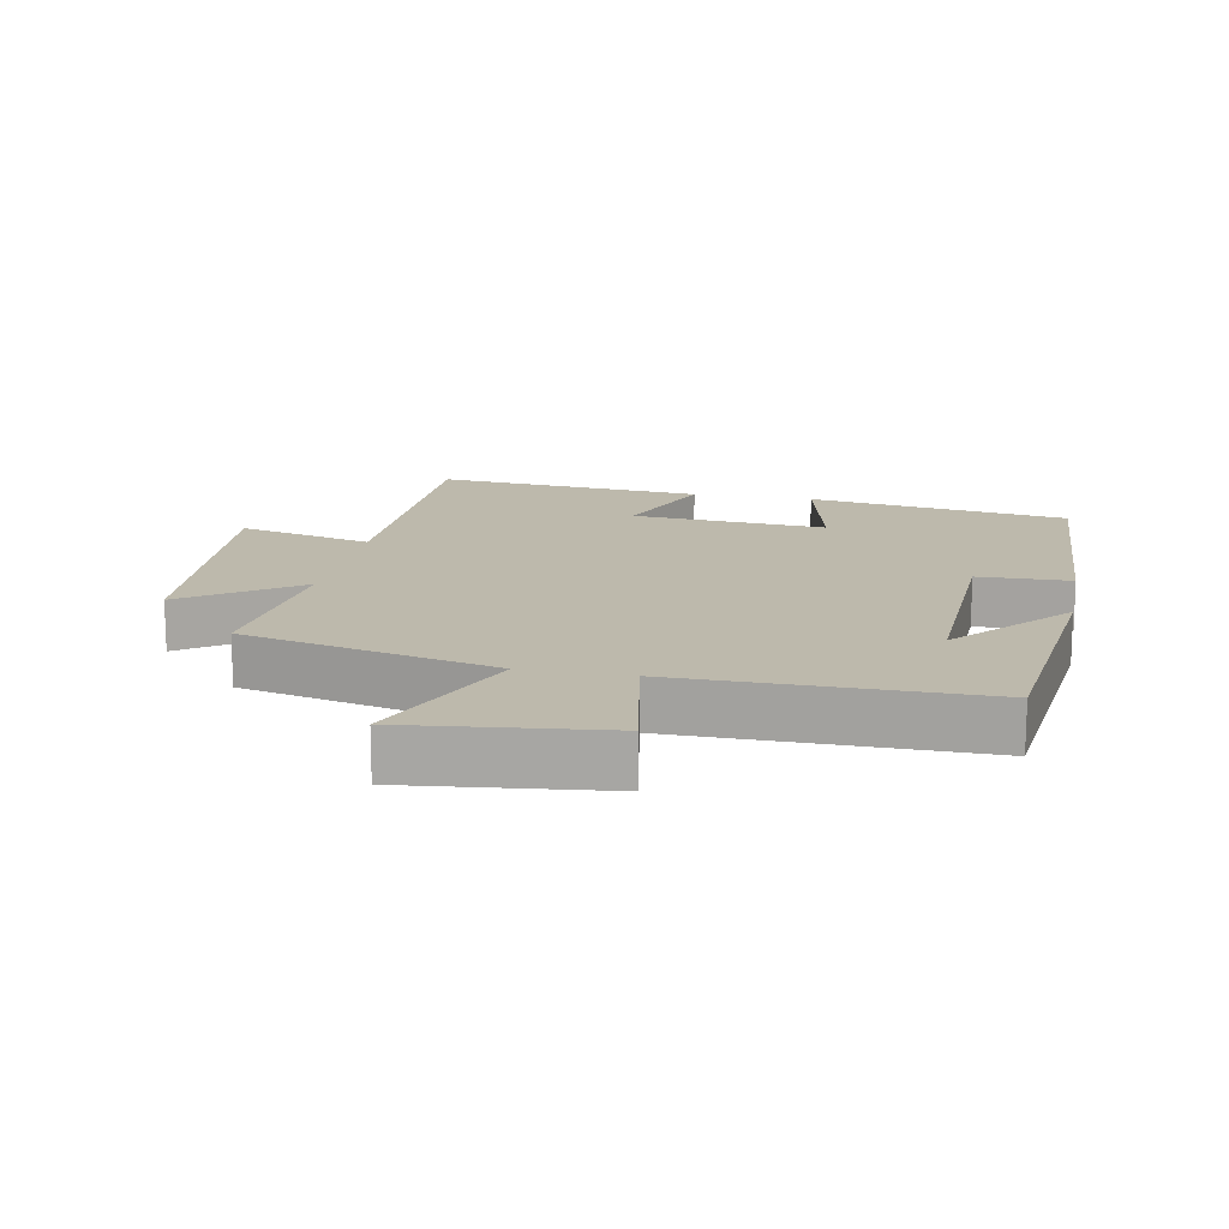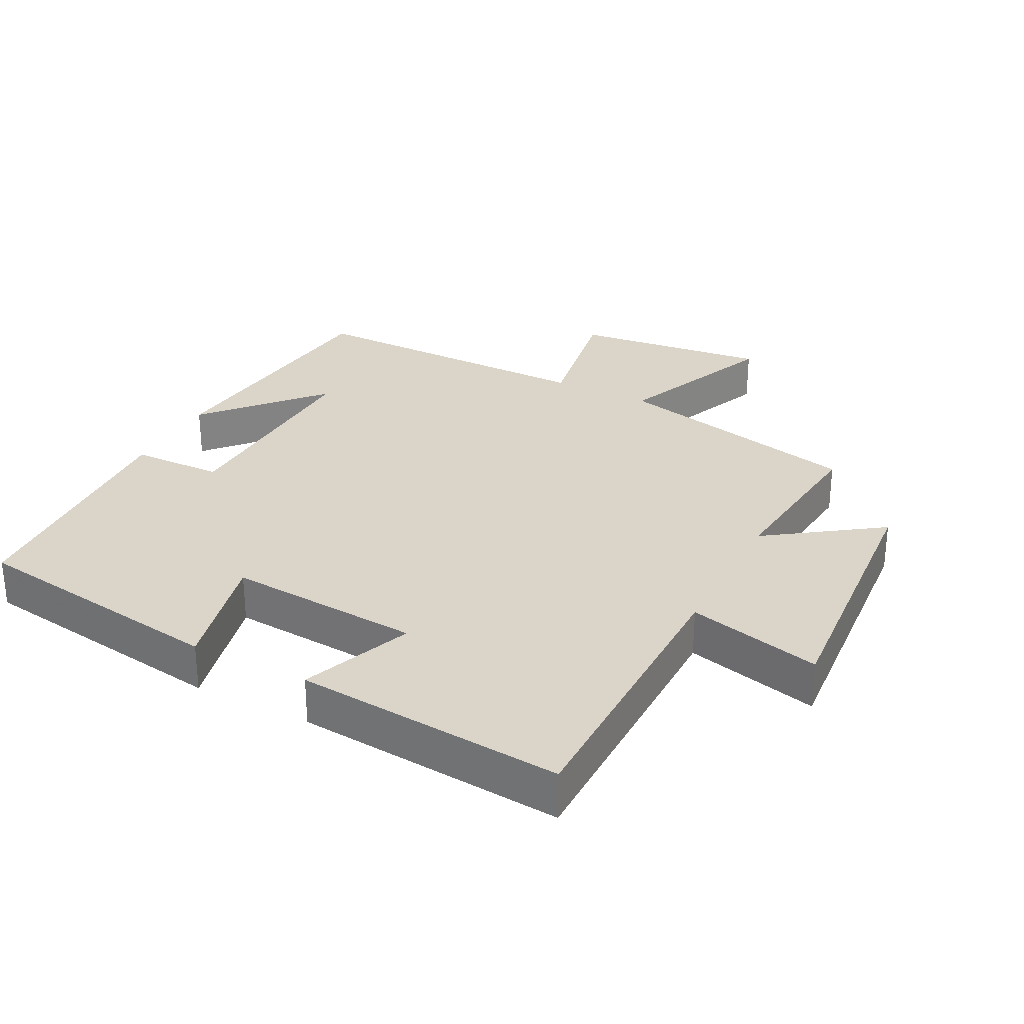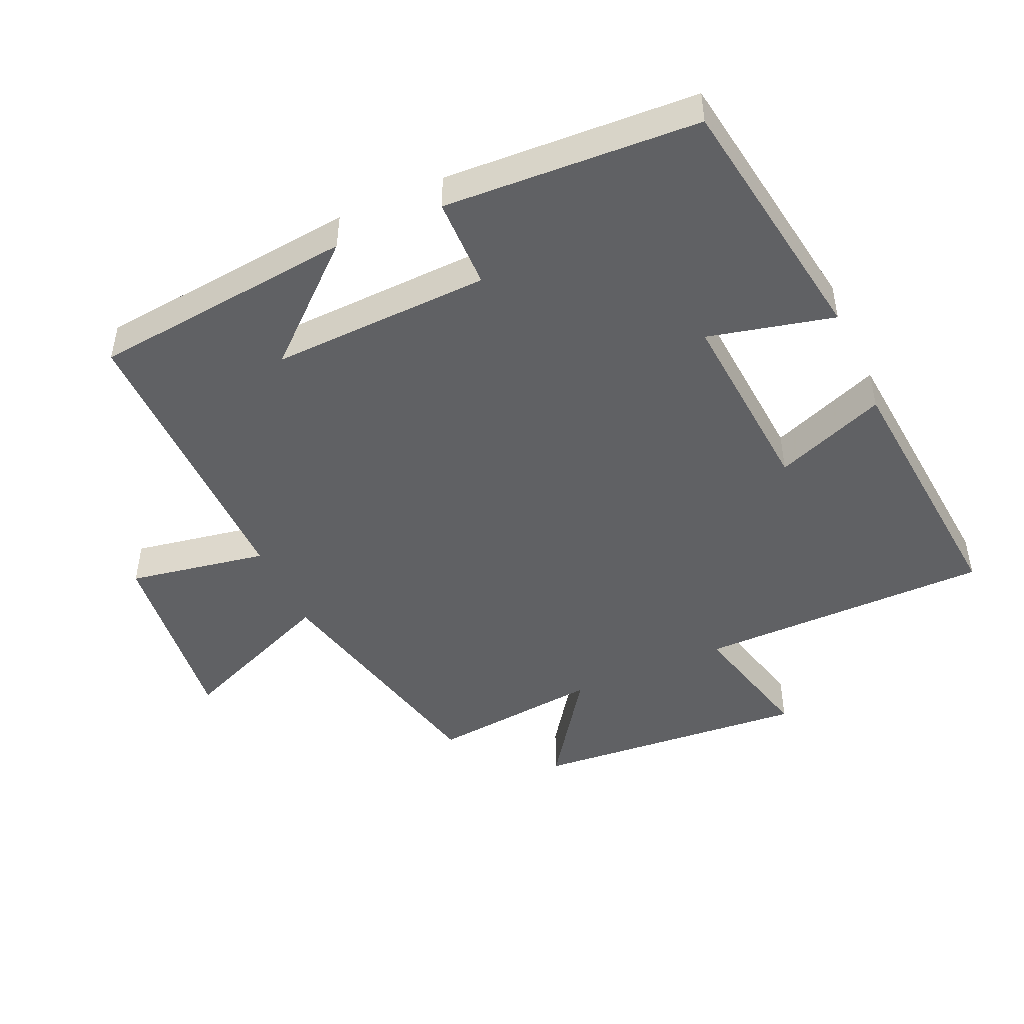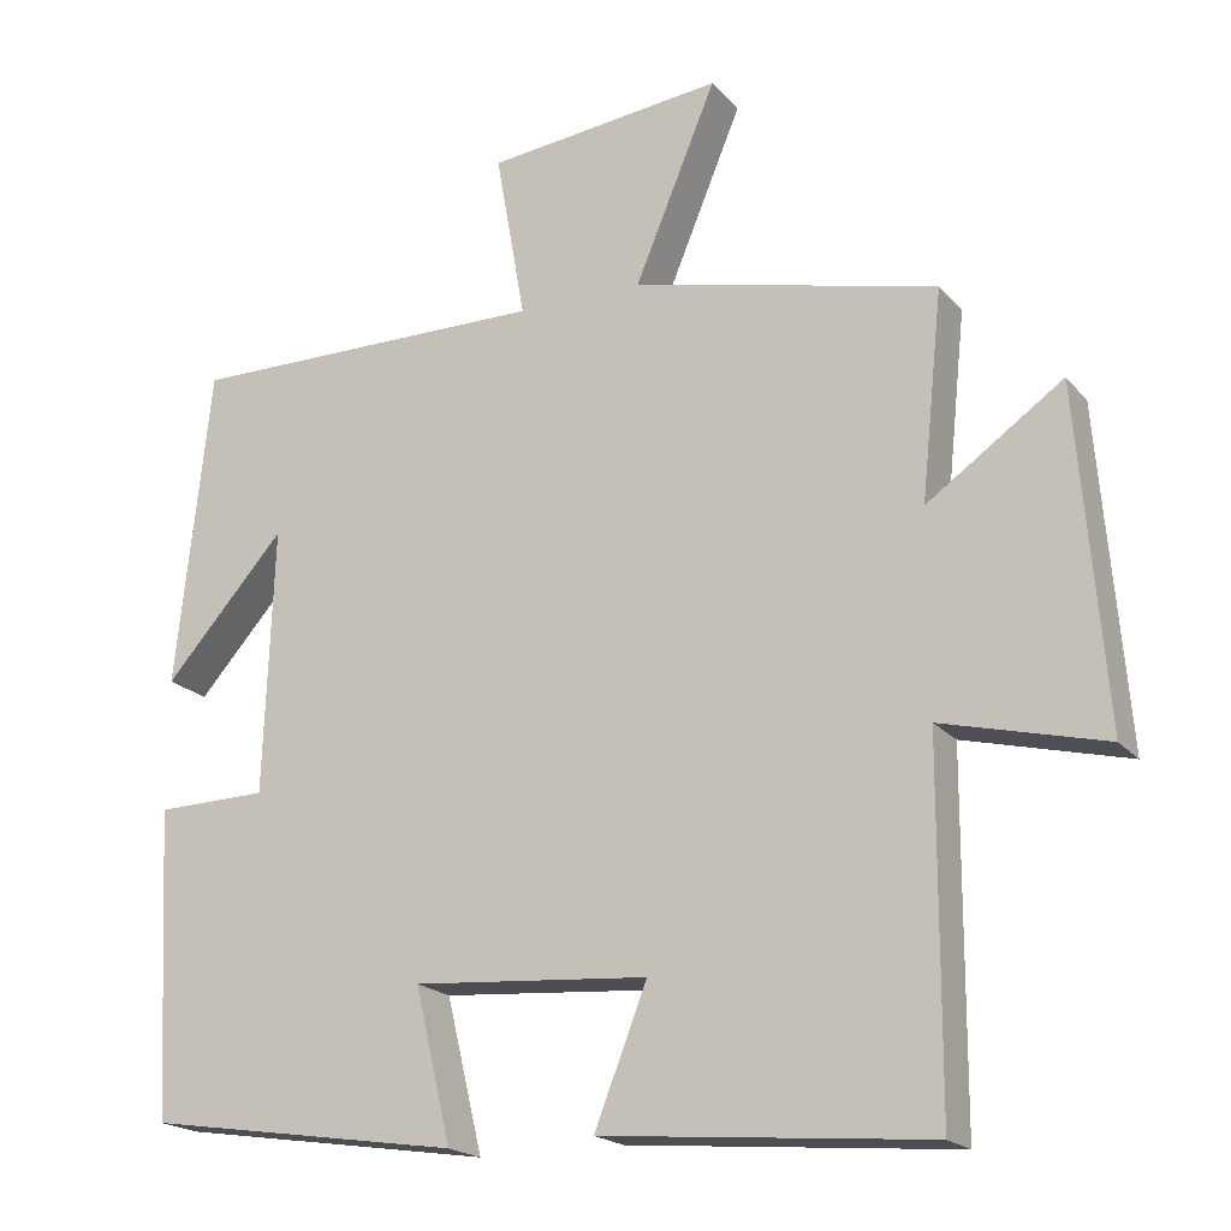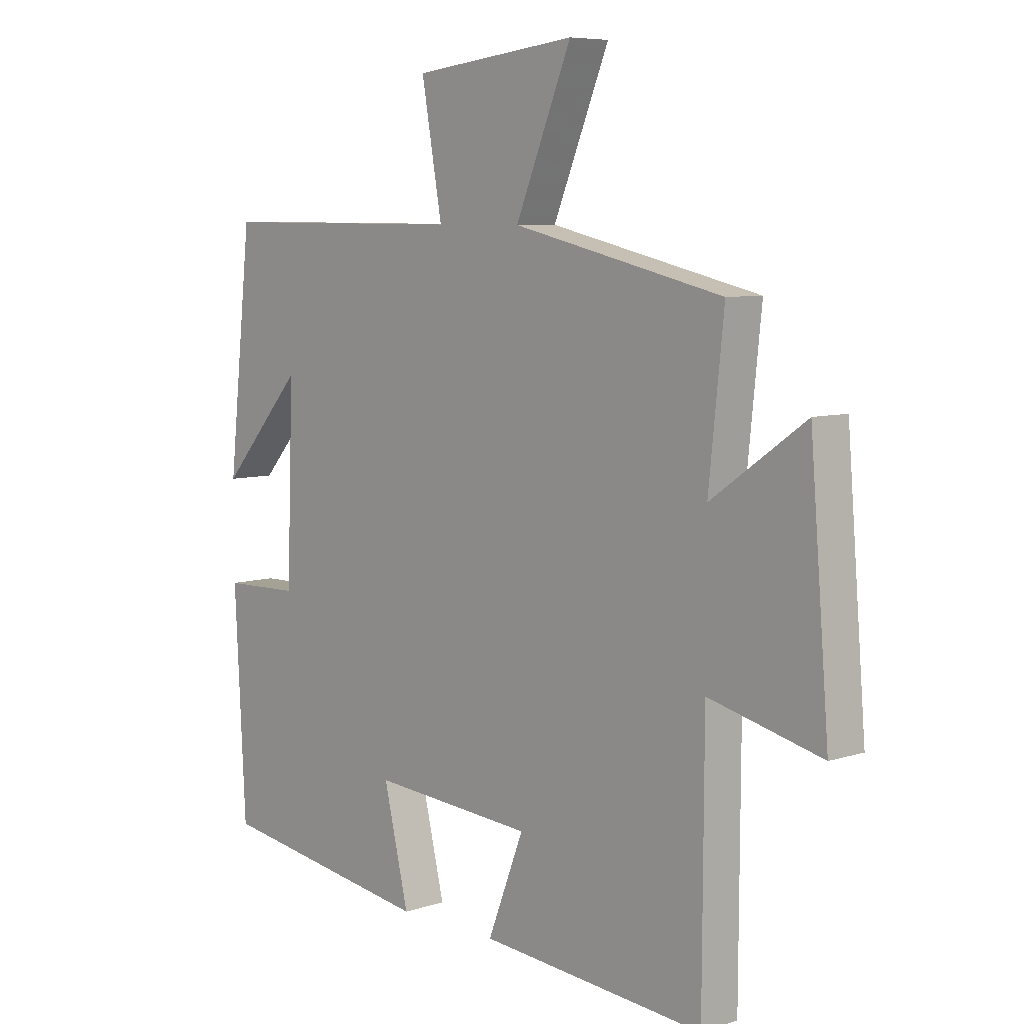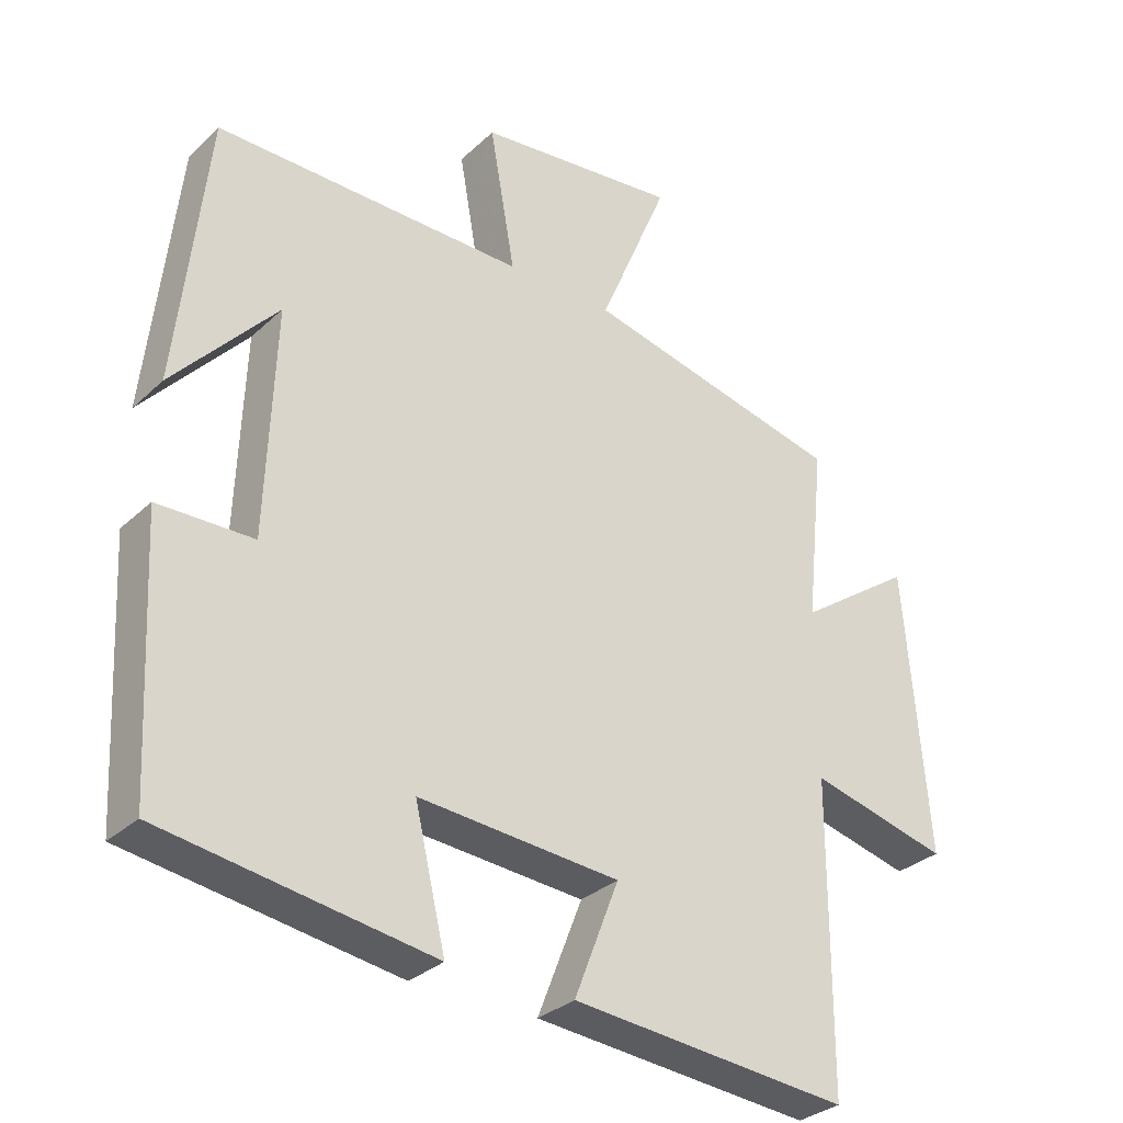
<metadata>
{"format":"obj","ext":"obj","renderer":"f3d","projection":"perspective","resolution":1024,"background":"white","views":[{"elev":15.0,"azim":11.1,"up":"+Y"},{"elev":29.3,"azim":-152.7,"up":"+Y"},{"elev":-46.8,"azim":114.2,"up":"+Y"},{"elev":-19.4,"azim":-152.3,"up":"+Z"},{"elev":7.0,"azim":-132.8,"up":"+Z"},{"elev":-31.3,"azim":142.3,"up":"+Z"}]}
</metadata>
<code>
v 0.457 0.07 0.502
v 0.5 0.07 0.105
v 0.35 0.07 0.274
v 0.362 0.07 -0.056
v 0.5 0.07 -0.059
v 0.48 0.07 -0.441
v 0.089 0.07 -0.5
v 0.134 0.07 -0.311
v -0.158 0.07 -0.333
v -0.093 0.07 -0.5
v -0.498 0.07 -0.535
v -0.5 0.07 -0.093
v -0.702 0.07 -0.143
v -0.668 0.07 0.273
v -0.5 0.07 0.155
v -0.527 0.07 0.413
v -0.149 0.07 0.5
v -0.25 0.07 0.743
v 0.044 0.07 0.709
v 0.007 0.07 0.5
v 0.457 0 0.502
v 0.5 0 0.105
v 0.35 0 0.274
v 0.362 0 -0.056
v 0.5 0 -0.059
v 0.48 0 -0.441
v 0.089 0 -0.5
v 0.134 0 -0.311
v -0.158 0 -0.333
v -0.093 0 -0.5
v -0.498 0 -0.535
v -0.5 0 -0.093
v -0.702 0 -0.143
v -0.668 0 0.273
v -0.5 0 0.155
v -0.527 0 0.413
v -0.149 0 0.5
v -0.25 0 0.743
v 0.044 0 0.709
v 0.007 0 0.5
f 17 18 19 20
f 15 16 17 20
f 15 20 1
f 12 13 14 15
f 11 12 15
f 10 11 15
f 9 10 15
f 8 9 15
f 6 7 8
f 5 6 8
f 4 5 8
f 3 4 8 15
f 1 2 3
f 1 3 15
f 40 39 38 37
f 40 37 36 35
f 21 40 35
f 35 34 33 32
f 35 32 31
f 35 31 30
f 35 30 29
f 35 29 28
f 28 27 26
f 28 26 25
f 28 25 24
f 35 28 24 23
f 23 22 21
f 35 23 21
f 1 21 22 2
f 2 22 23 3
f 3 23 24 4
f 4 24 25 5
f 5 25 26 6
f 6 26 27 7
f 7 27 28 8
f 8 28 29 9
f 9 29 30 10
f 10 30 31 11
f 11 31 32 12
f 12 32 33 13
f 13 33 34 14
f 14 34 35 15
f 15 35 36 16
f 16 36 37 17
f 17 37 38 18
f 18 38 39 19
f 19 39 40 20
f 20 40 21 1

</code>
